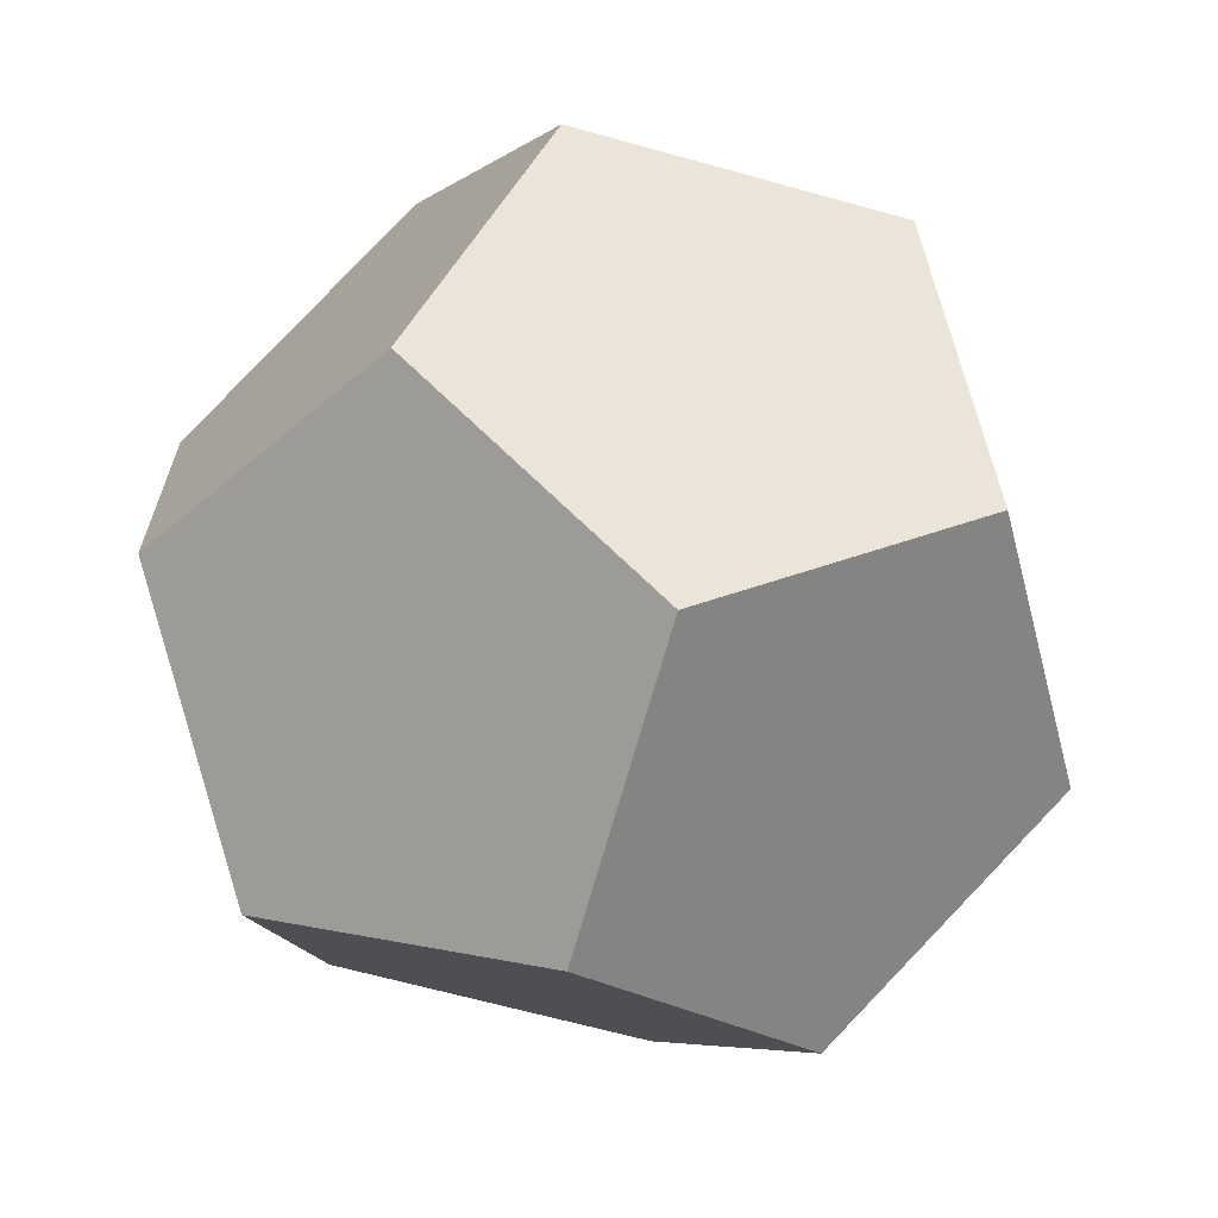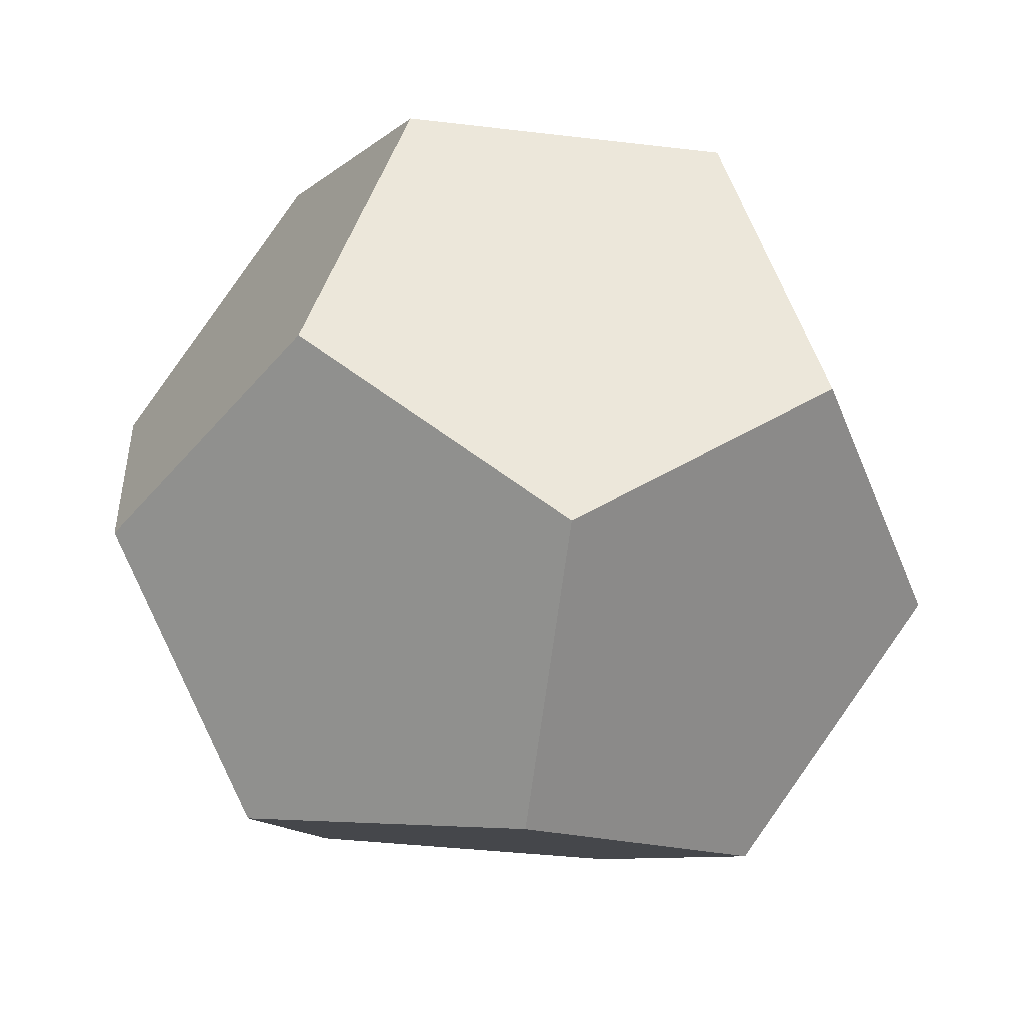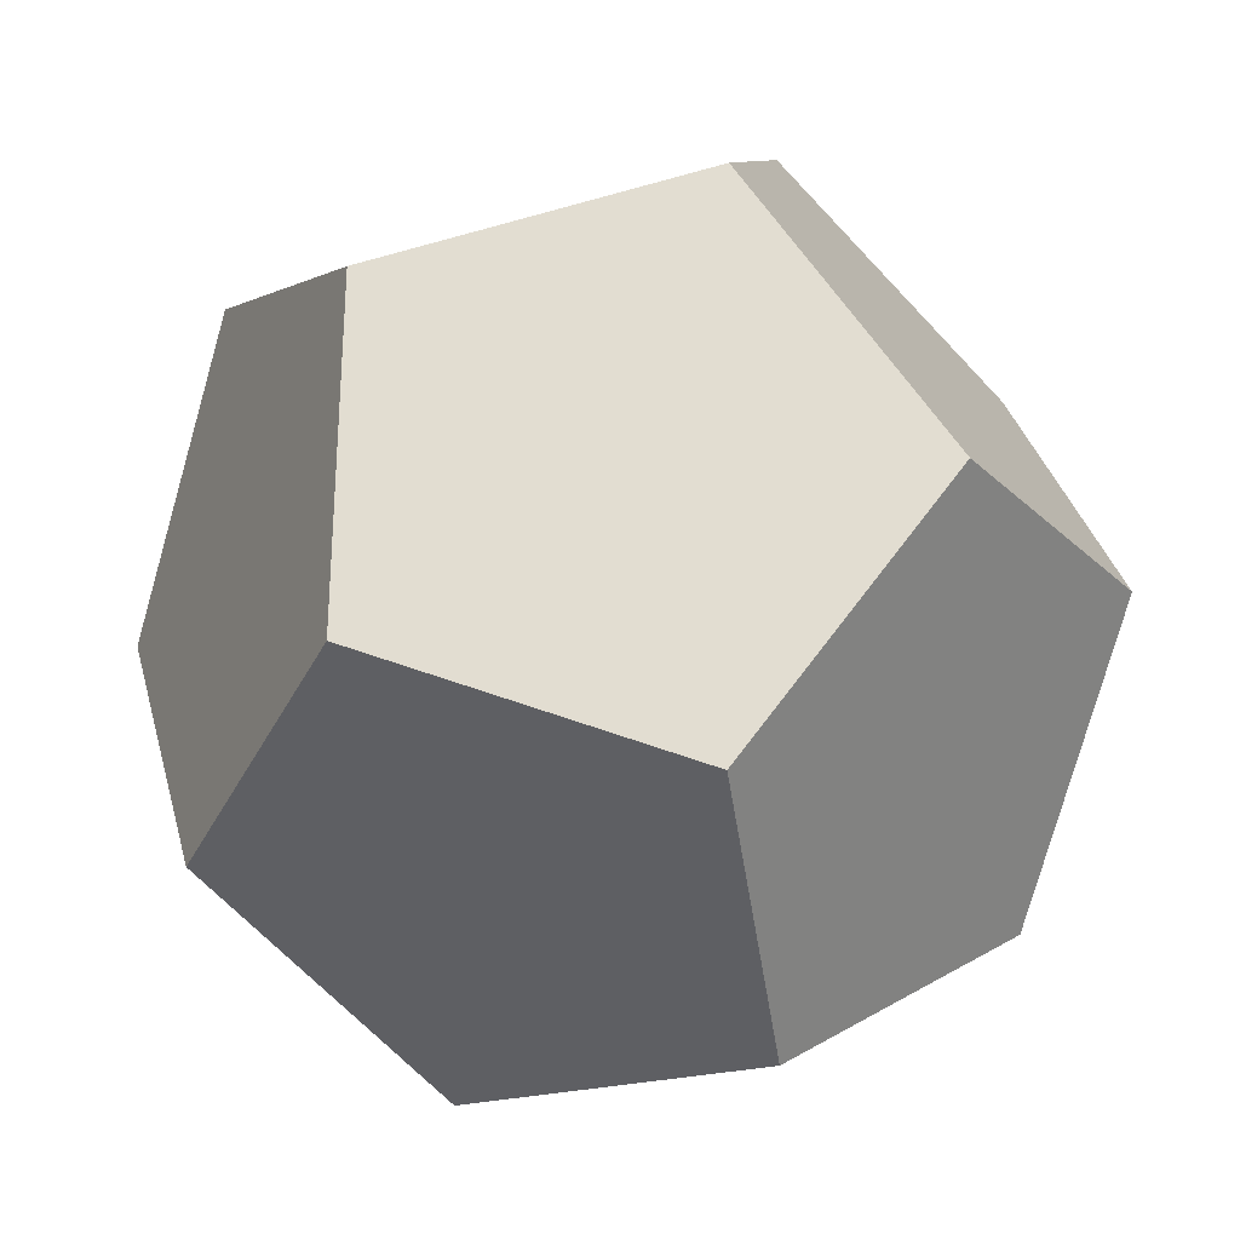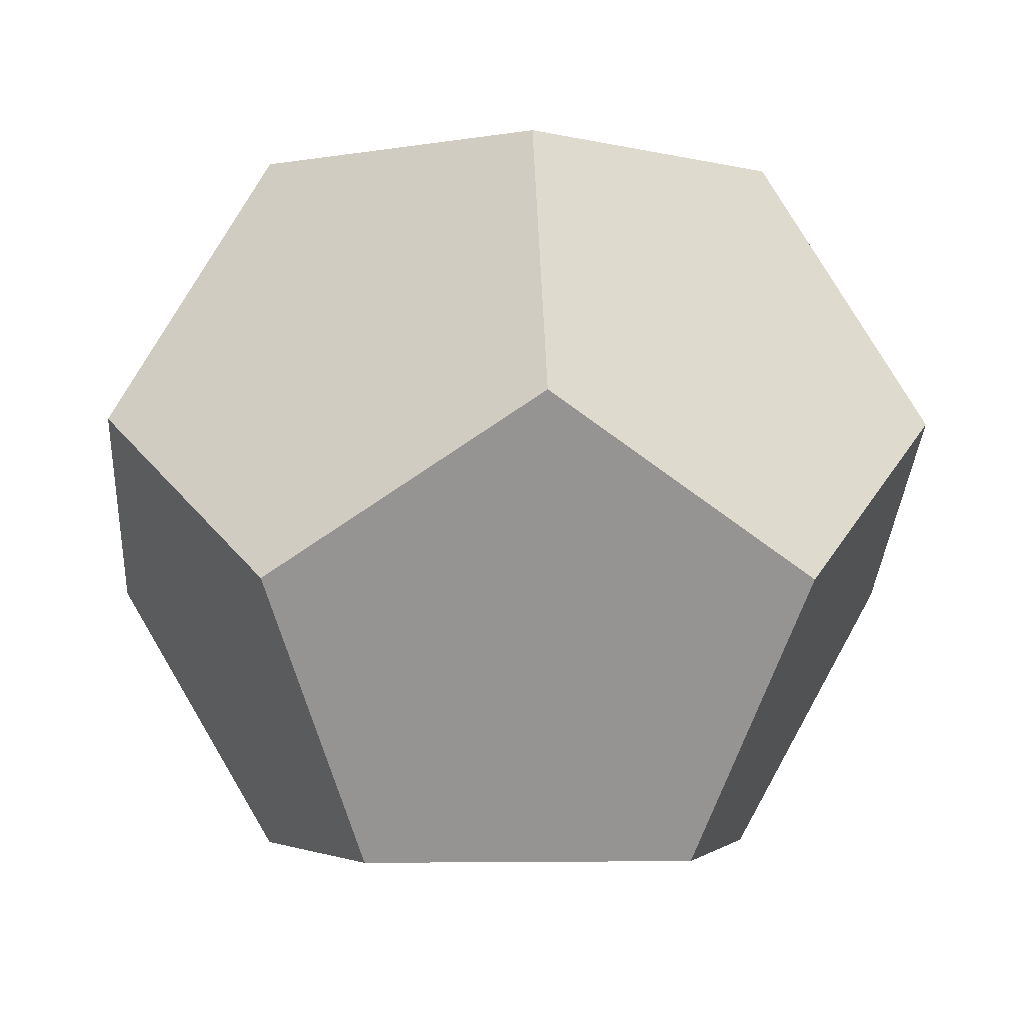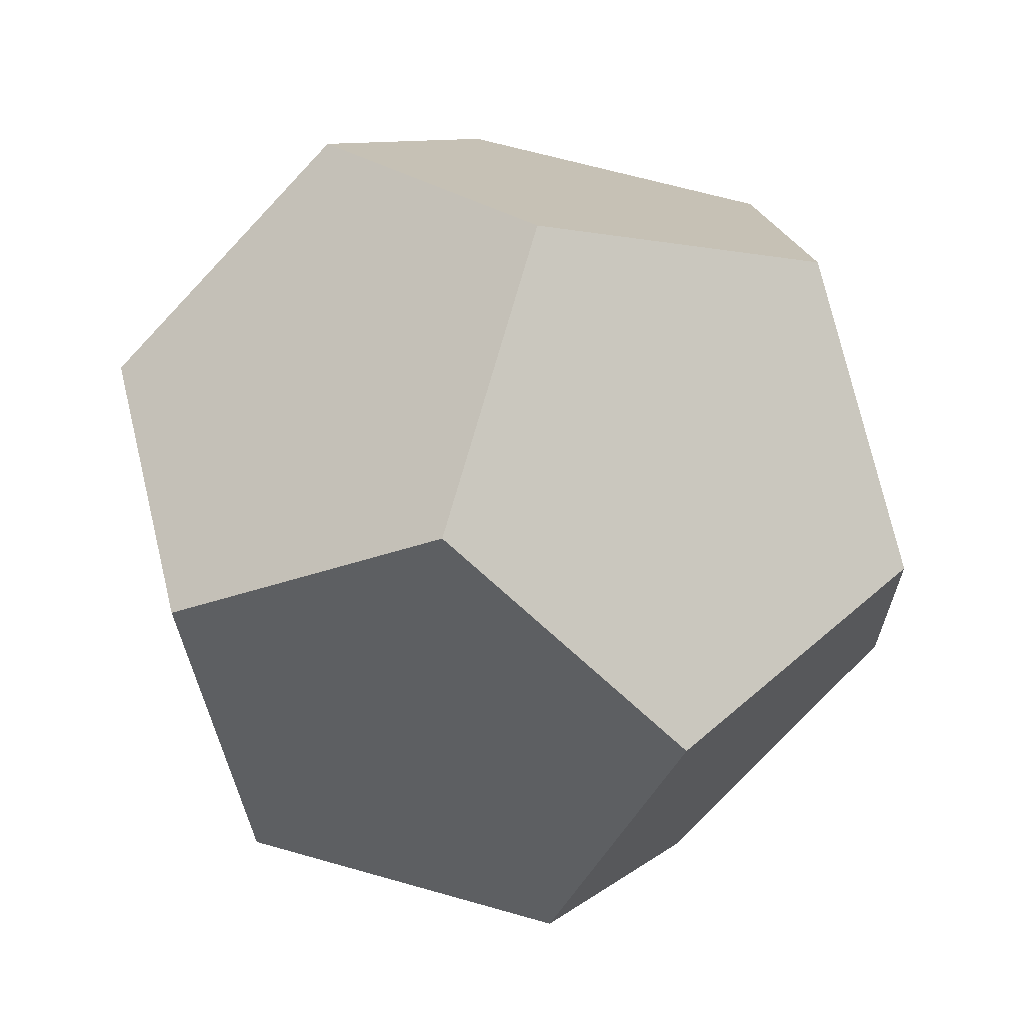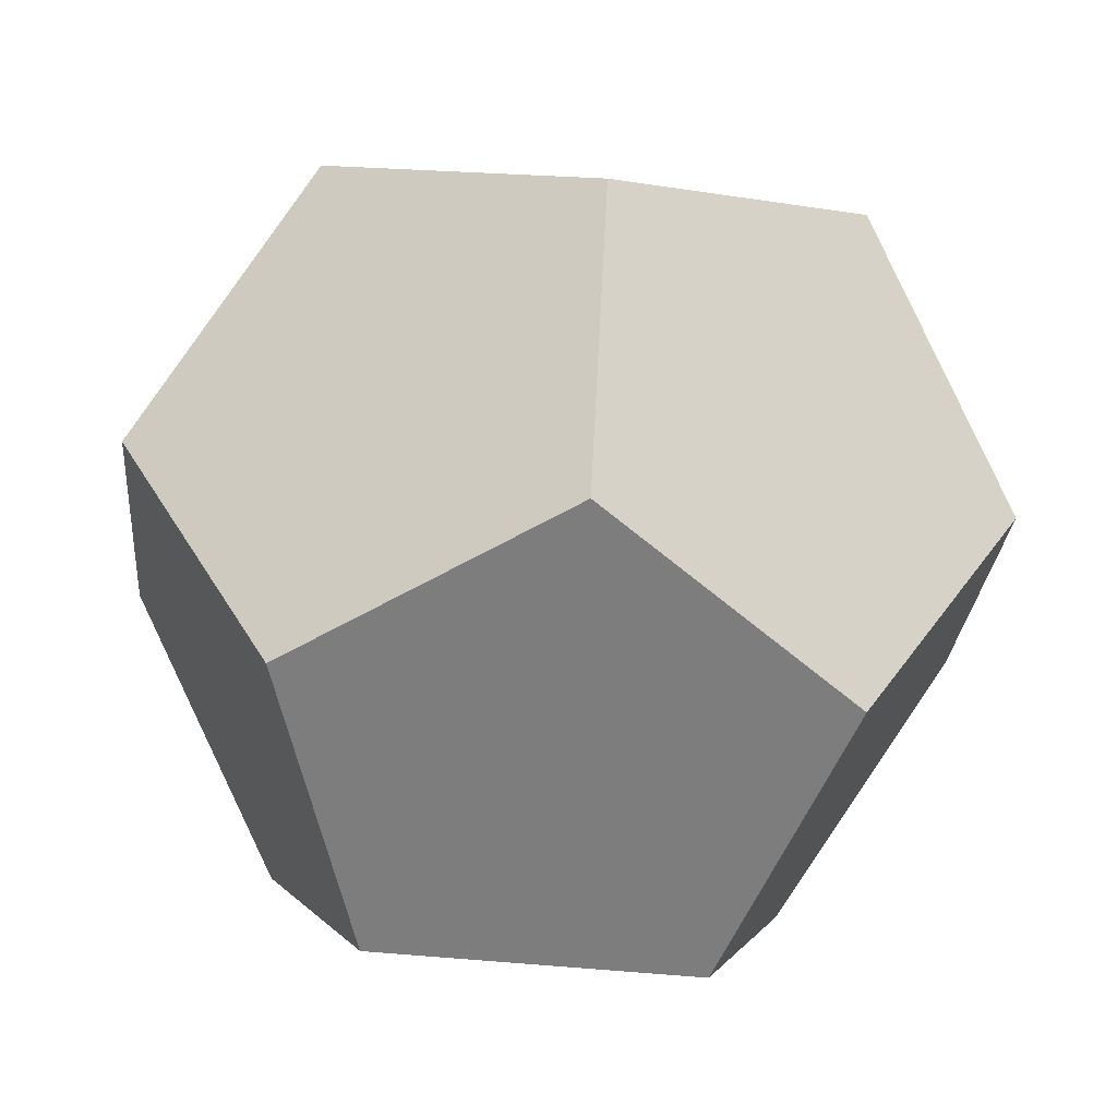
<metadata>
{"format":"obj","ext":"obj","renderer":"f3d","projection":"perspective","resolution":1024,"background":"white","views":[{"elev":11.0,"azim":-150.9,"up":"+Z"},{"elev":-36.7,"azim":-8.8,"up":"+Z"},{"elev":68.6,"azim":-89.1,"up":"+Y"},{"elev":-3.5,"azim":-76.2,"up":"+Y"},{"elev":-7.8,"azim":-27.7,"up":"+Z"},{"elev":-59.1,"azim":-41.6,"up":"+Y"}]}
</metadata>
<code>
o pentagonal_dodecahedron1/pentagonal_dodecahedron/mesh10/mesh10-geometry#mesh10-geometry
v 0.1158 0.1841 0.0722
v 0.04482 0.1095 0.1698
v 0.07191 0.1095 0.08644
v 0.07191 0.1841 0.2071
v -0.06995 0.1095 0.08644
v 0.07191 0.2301 0.01186
v 0.1158 0.2301 0.1468
v 0.000982 0.2301 0.2302
v -0.04286 0.1095 0.1698
v 0.000982 0.1095 0.0349
v 0.000982 0.1841 -0.01119
v 0.07191 0.3047 0.1325
v -0.06995 0.1841 0.2071
v 0.04482 0.3047 0.04915
v 0.000982 0.3047 0.1841
v -0.1138 0.1841 0.0722
v -0.06995 0.2301 0.01186
v -0.04286 0.3047 0.04915
v -0.06995 0.3047 0.1325
v -0.1138 0.2301 0.1468
f 1 2 3
f 2 1 4
f 3 2 1
f 4 1 2
f 2 5 3
f 3 5 2
f 3 6 1
f 1 6 3
f 4 1 7
f 7 1 4
f 8 2 4
f 4 2 8
f 5 2 9
f 9 2 5
f 3 5 10
f 10 5 3
f 6 3 11
f 11 3 6
f 6 7 1
f 1 7 6
f 12 4 7
f 7 4 12
f 2 8 9
f 9 8 2
f 4 12 8
f 8 12 4
f 13 5 9
f 9 5 13
f 5 11 10
f 10 11 5
f 11 3 10
f 10 3 11
f 11 14 6
f 6 14 11
f 7 6 14
f 14 6 7
f 7 14 12
f 12 14 7
f 9 8 13
f 13 8 9
f 8 12 15
f 15 12 8
f 5 13 16
f 16 13 5
f 11 5 17
f 17 5 11
f 14 11 18
f 18 11 14
f 18 12 14
f 14 12 18
f 15 13 8
f 8 13 15
f 12 19 15
f 15 19 12
f 16 13 20
f 20 13 16
f 17 5 16
f 16 5 17
f 18 11 17
f 17 11 18
f 19 12 18
f 18 12 19
f 13 15 19
f 19 15 13
f 13 19 20
f 20 19 13
f 20 17 16
f 16 17 20
f 17 20 18
f 18 20 17
f 18 20 19
f 19 20 18

</code>
